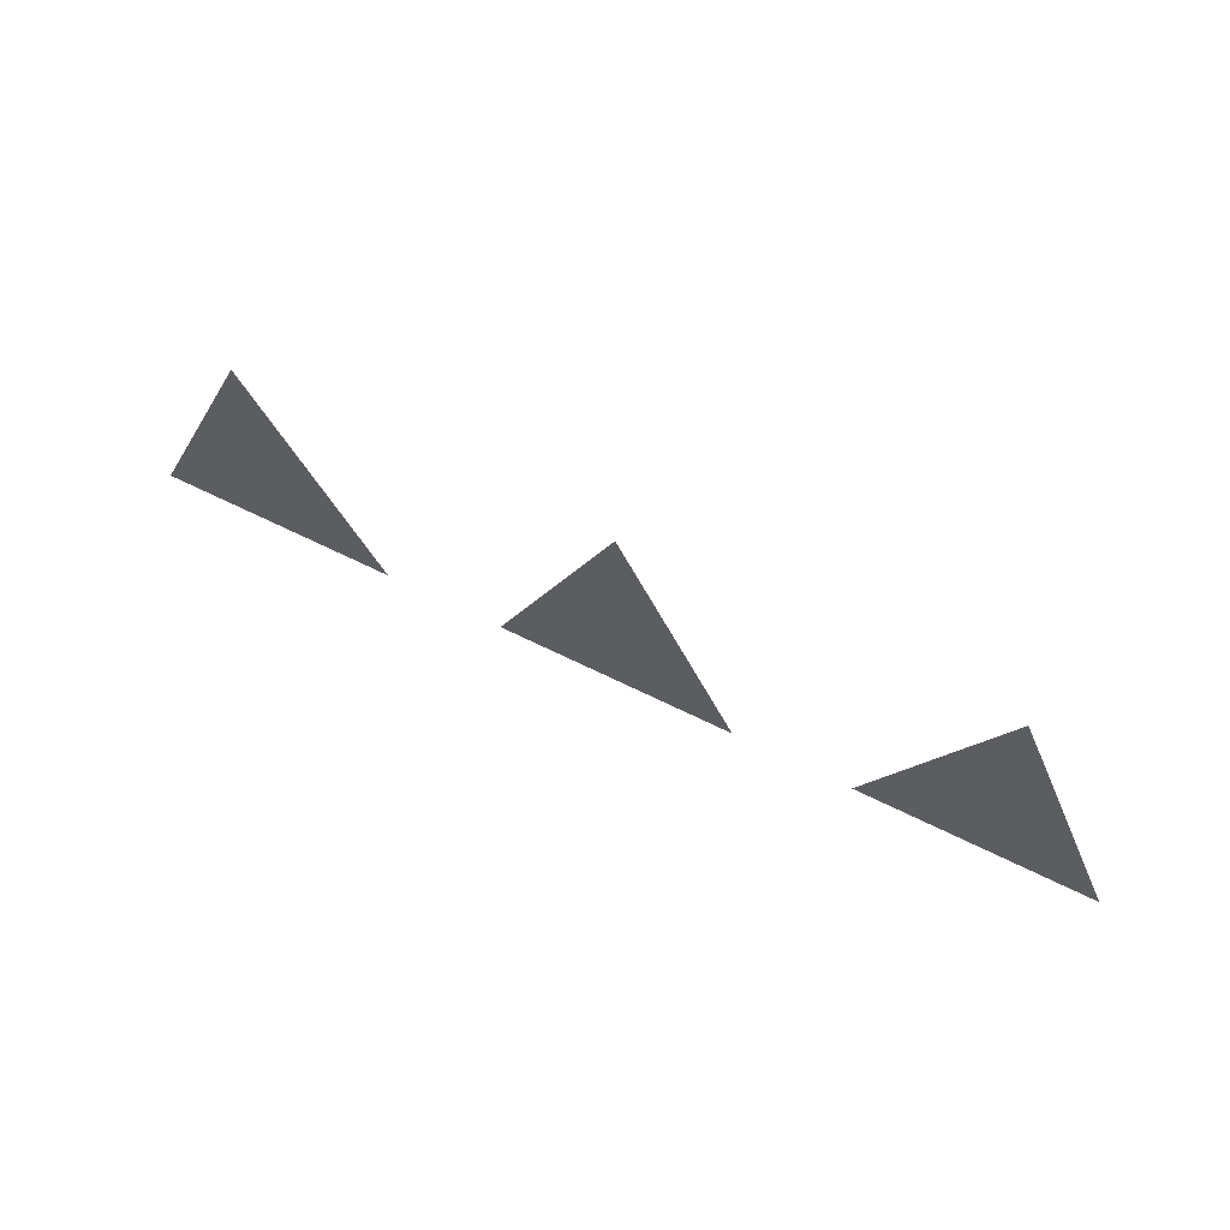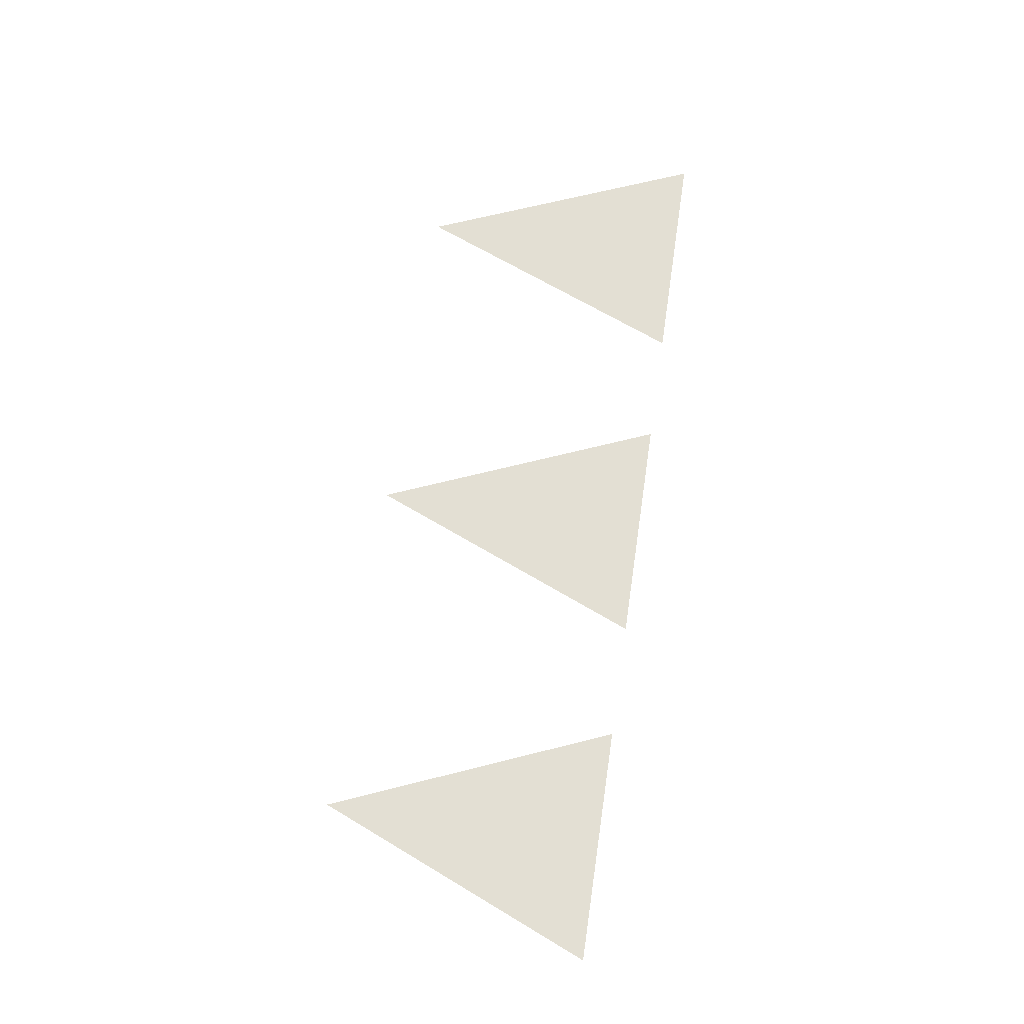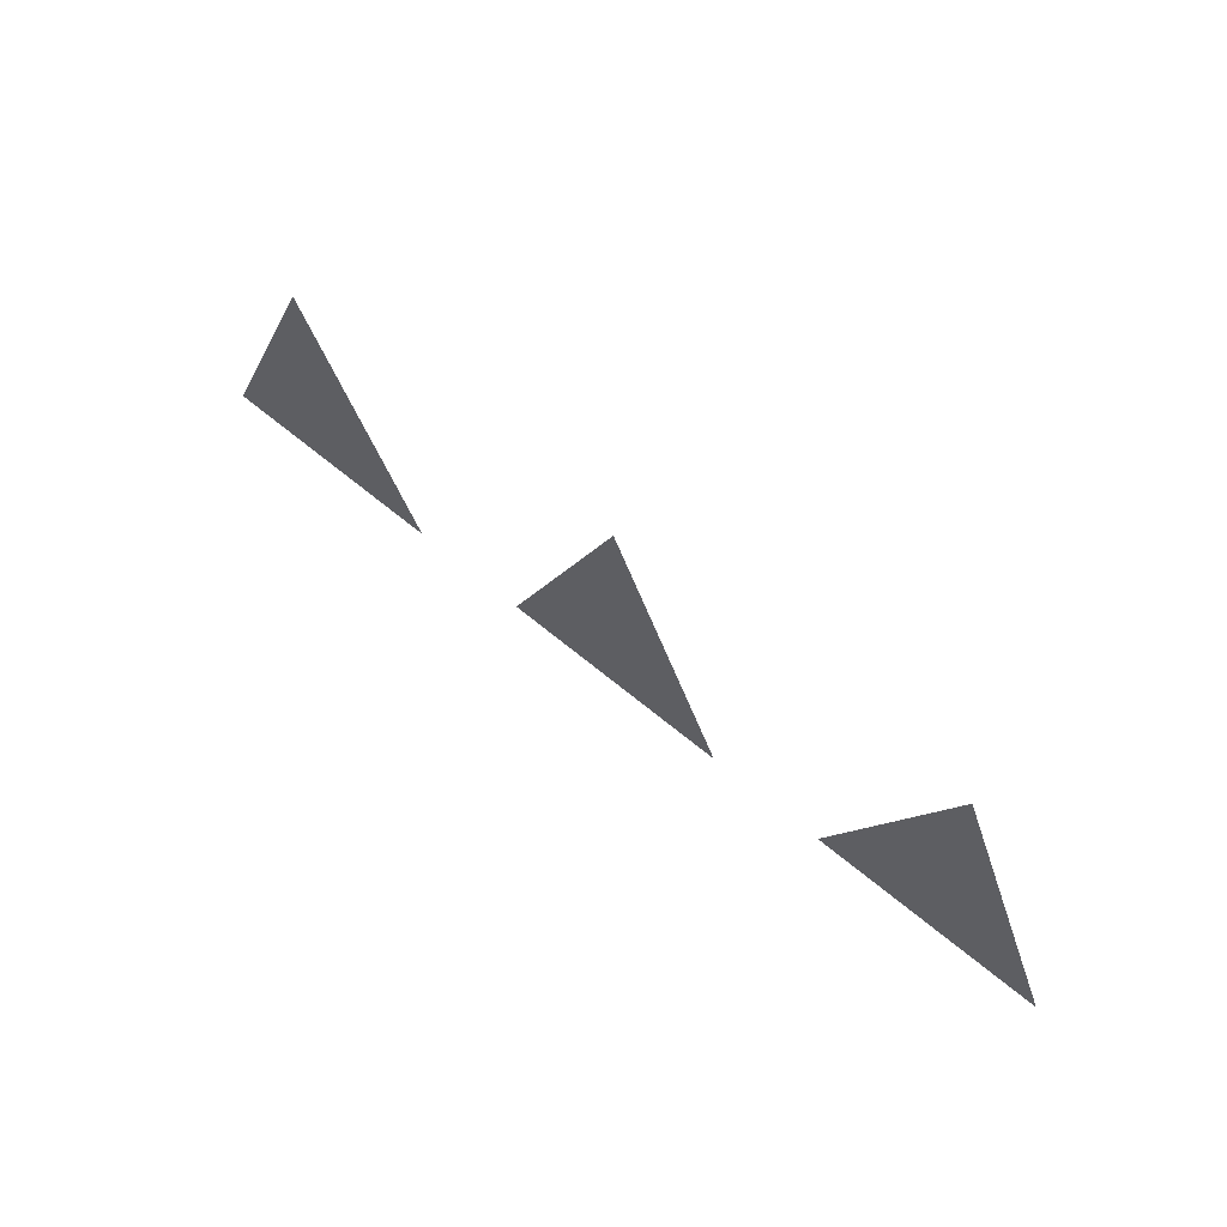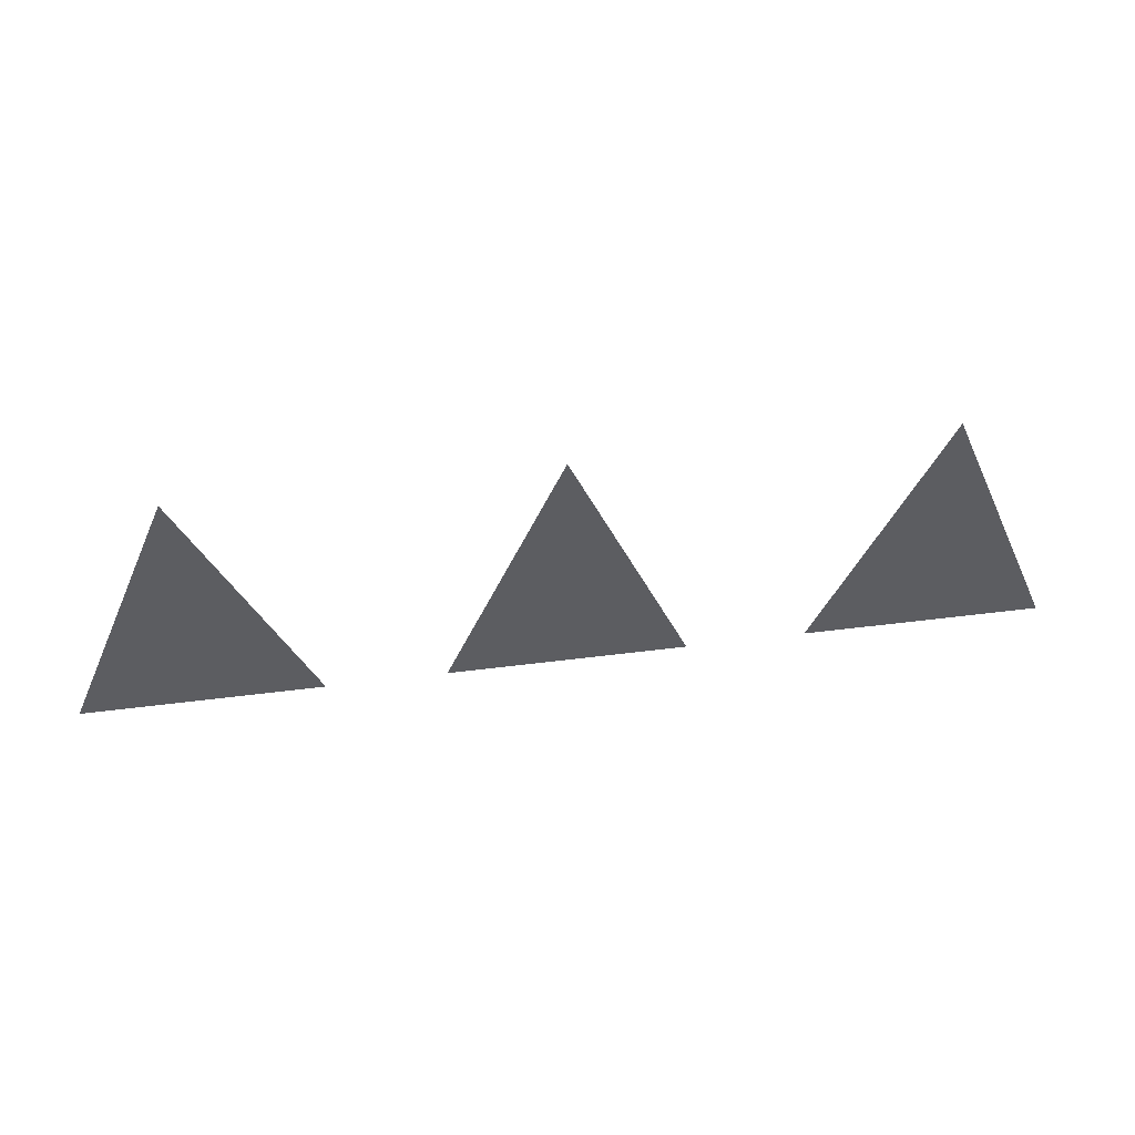
<metadata>
{"format":"obj","ext":"obj","renderer":"f3d","projection":"perspective","resolution":1024,"background":"white","views":[{"elev":65.4,"azim":26.5,"up":"+Z"},{"elev":67.0,"azim":98.4,"up":"+Y"},{"elev":64.0,"azim":-139.8,"up":"+Z"},{"elev":50.4,"azim":172.1,"up":"+Z"}]}
</metadata>
<code>
o Curve
v 0.002213 0 -0.000367
v 0.004211 0 -0.005167
v 0.000212 0 -0.005167
v 0.002213 0 -0.000367
f 4 2 3
o Curve
v 0.002213 0 -0.000367
v 0.004211 0 -0.005167
v 0.000212 0 -0.005167
v 0.002213 0 -0.000367
f 8 6 7
o Curve.001
v 0.008213 0 -0.000367
v 0.01021 0 -0.005167
v 0.006212 0 -0.005167
v 0.008213 0 -0.000367
f 12 10 11
o Curve.001
v 0.008213 0 -0.000367
v 0.01021 0 -0.005167
v 0.006212 0 -0.005167
v 0.008213 0 -0.000367
f 16 14 15
o Curve.002
v 0.01421 0 -0.000367
v 0.01621 0 -0.005167
v 0.01221 0 -0.005167
v 0.01421 0 -0.000367
f 20 18 19
o Curve.002
v 0.01421 0 -0.000367
v 0.01621 0 -0.005167
v 0.01221 0 -0.005167
v 0.01421 0 -0.000367
f 24 22 23

</code>
